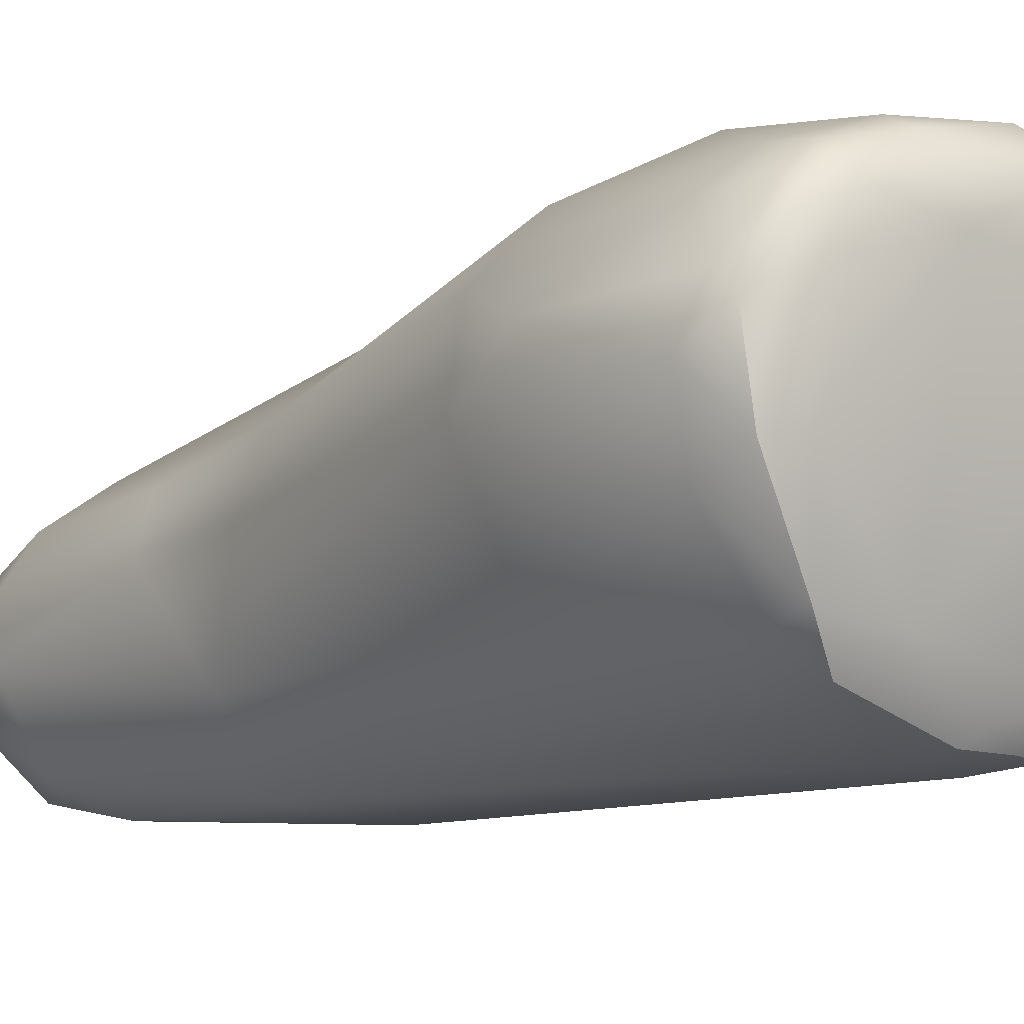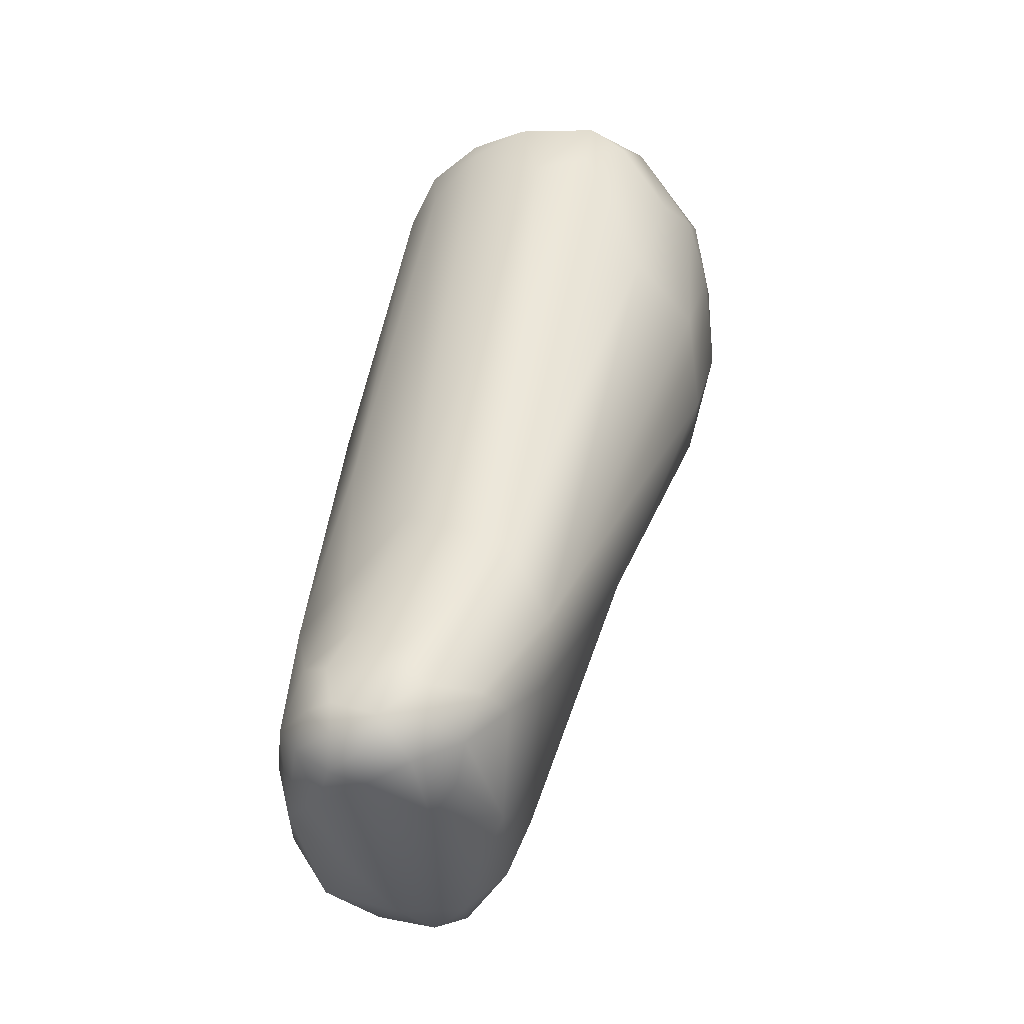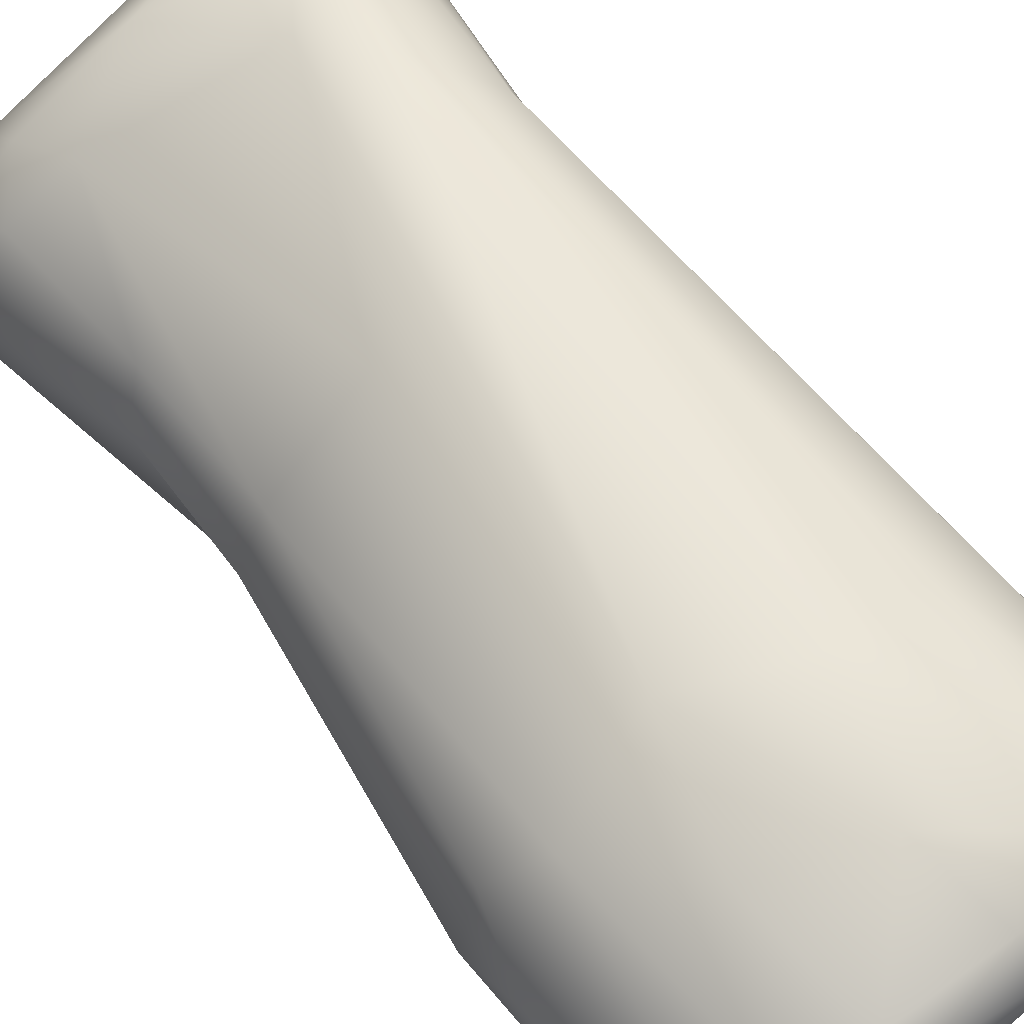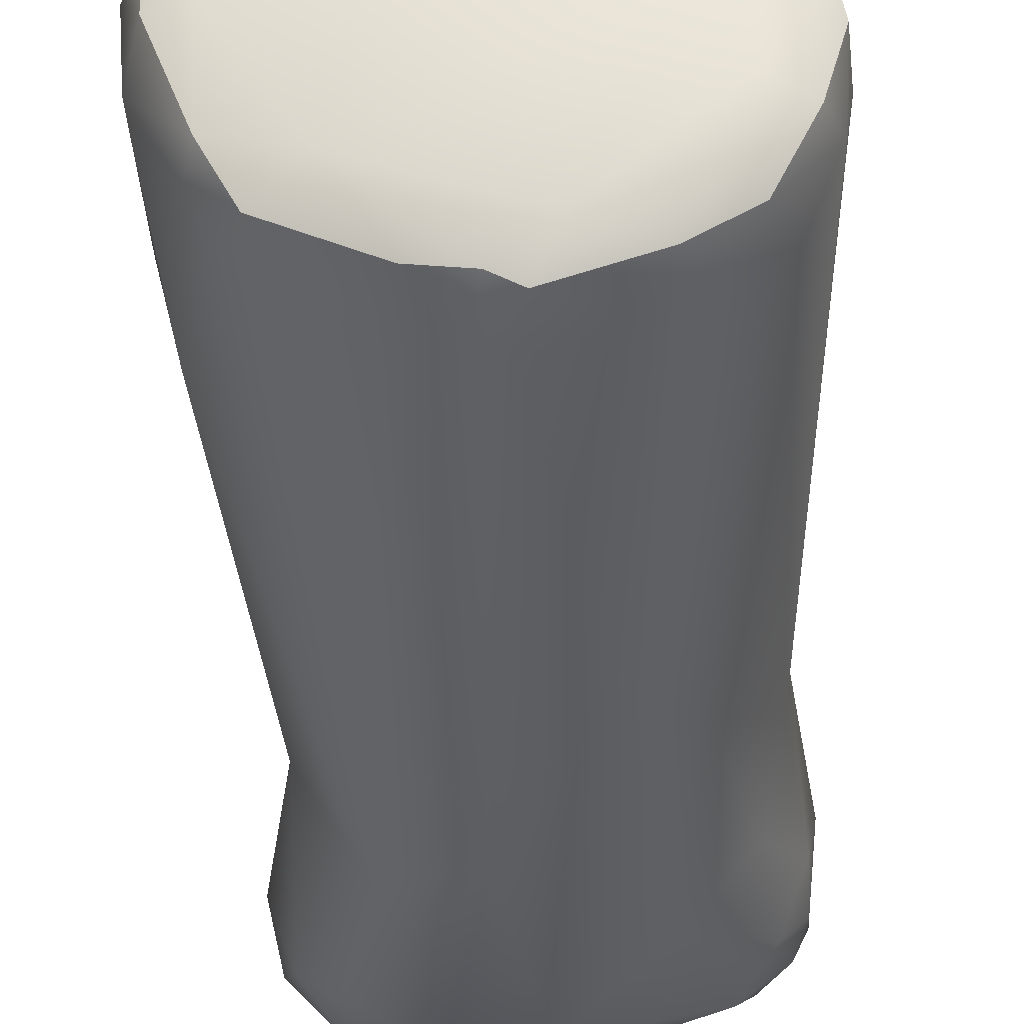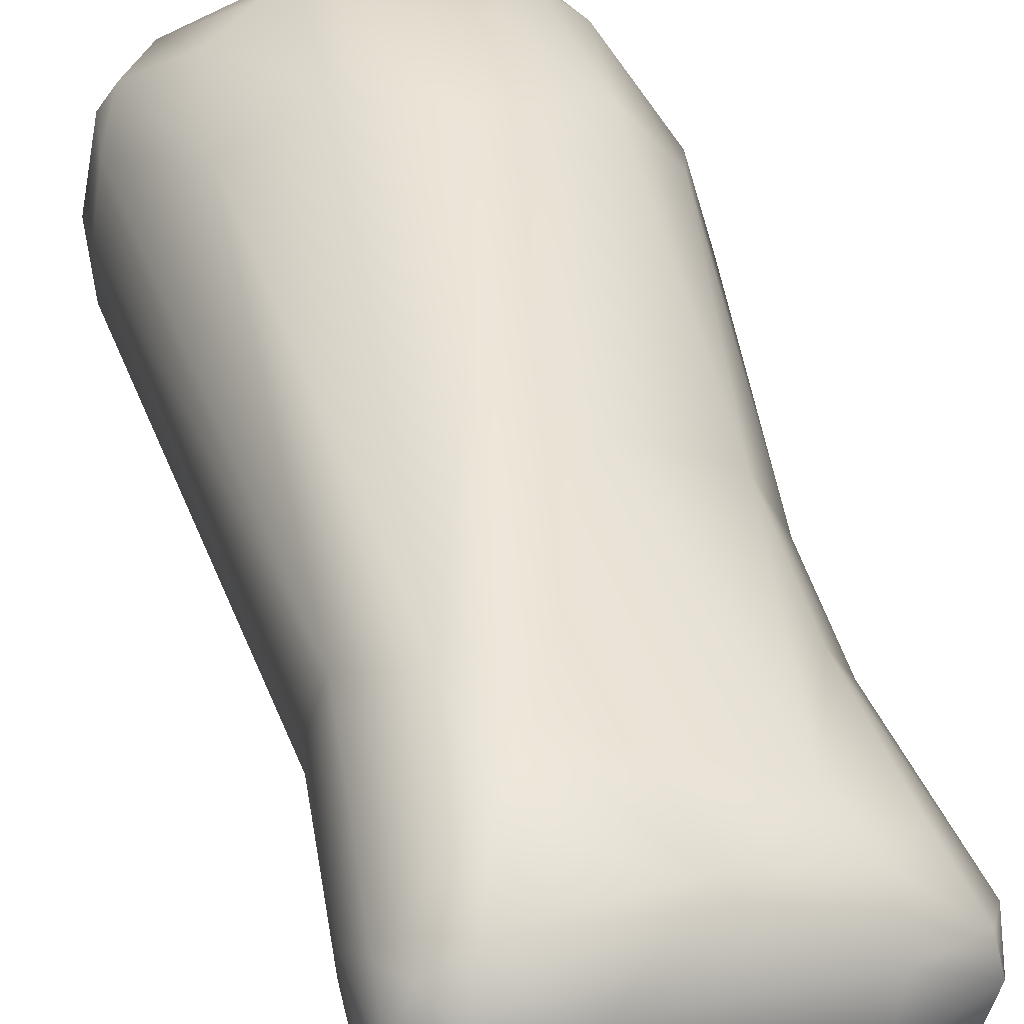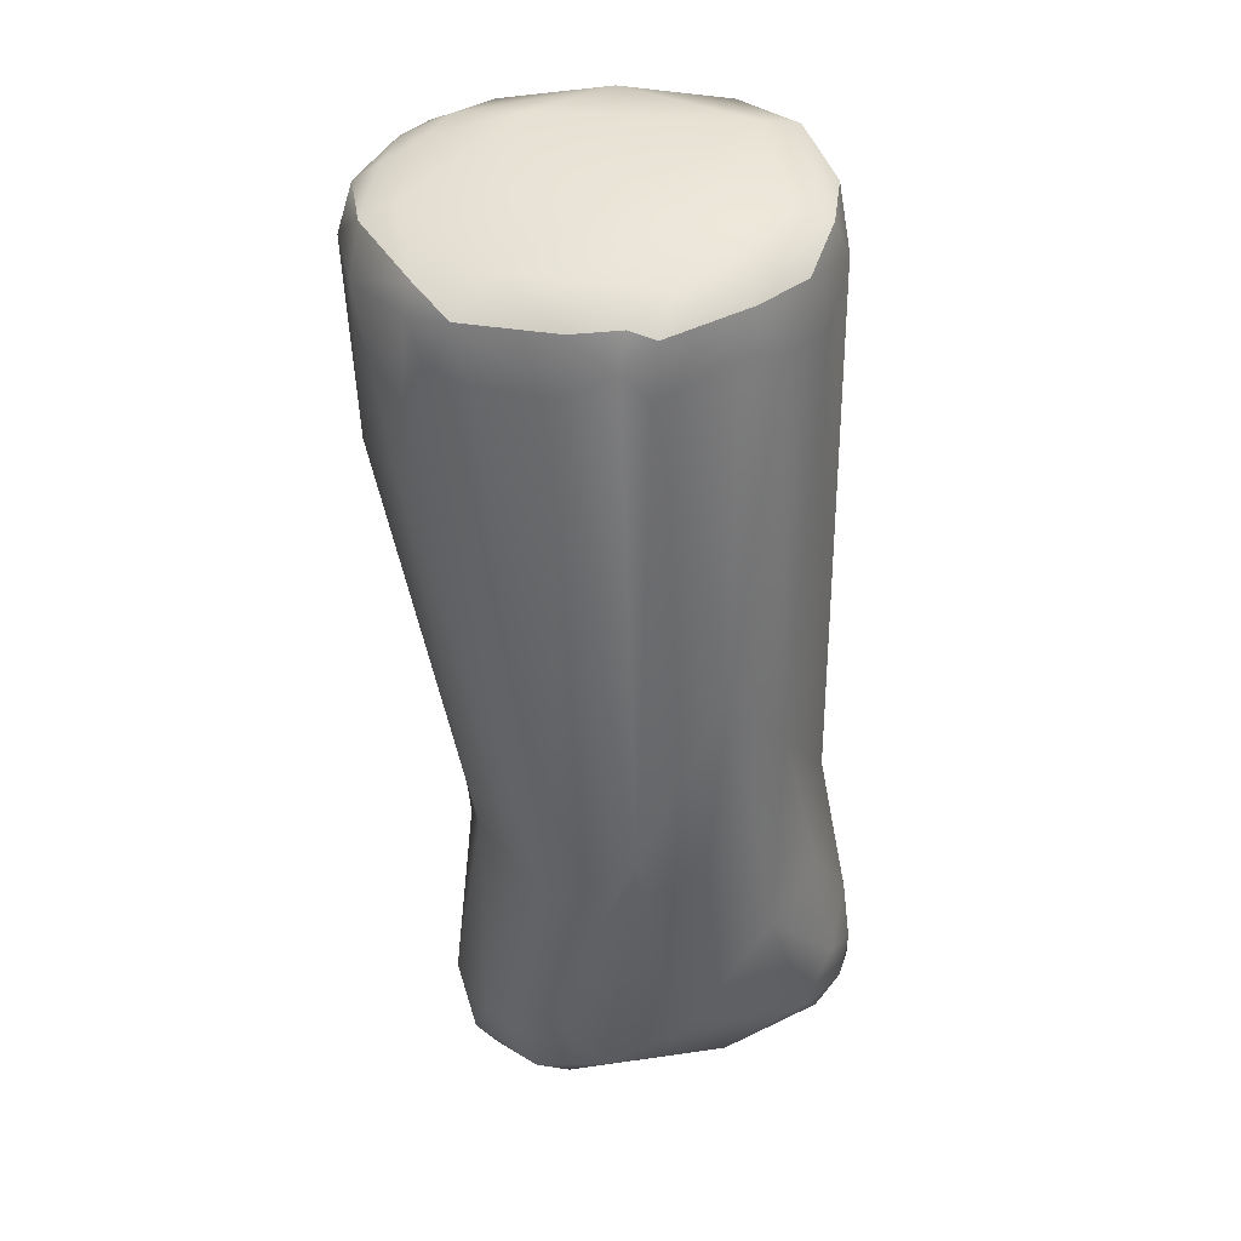
<metadata>
{"format":"obj","ext":"obj","renderer":"f3d","projection":"perspective","resolution":1024,"background":"white","views":[{"elev":3.5,"azim":139.4,"up":"+Z"},{"elev":-42.2,"azim":-77.8,"up":"+Y"},{"elev":78.5,"azim":138.4,"up":"+Z"},{"elev":-30.4,"azim":-179.6,"up":"+Z"},{"elev":28.8,"azim":-18.6,"up":"+Z"},{"elev":47.1,"azim":171.8,"up":"+Y"}]}
</metadata>
<code>
v 1.222 -129.3 1081
v 1.561 -129.2 1080
v 1.289 -128.3 1080
v 1.266 -129.8 1082
v 1.511 -130 1081
v 2.24 -129.8 1080
v 1.77 -130.5 1081
v 2.278 -130.5 1080
v 2.615 -130.8 1081
v 3.379 -130.5 1080
v 2.235 -130.5 1082
v 3.505 -130.4 1083
v 4.22 -130.8 1082
v 1.104 -128 1082
v 1.692 -129.8 1083
v 1.335 -129.1 1083
v 2.661 -129.9 1084
v 2.216 -128.8 1084
v 3.165 -128.8 1084
v 4.751 -129.9 1079
v 5.967 -127.5 1078
v 2.672 -128.9 1079
v 1.907 -127.7 1080
v 3.715 -125.1 1079
v 1.358 -127.1 1081
v 2.346 -124.9 1080
v 1.987 -123.2 1082
v 1.811 -123.9 1083
v 2.059 -124.5 1085
v 3.46 -119.7 1080
v 4.942 -117.2 1079
v 2.682 -109.8 1082
v 3.16 -108.1 1082
v 1.986 -108.9 1084
v 8.395 -130.6 1080
v 8.81 -130.6 1082
v 5.88 -129.9 1084
v 8.667 -129.7 1083
v 8.177 -128.6 1084
v 3.22 -126.1 1085
v 4.215 -127.4 1085
v 7.942 -128.4 1078
v 8.731 -129.6 1078
v 9.571 -128.8 1078
v 10.39 -129.5 1079
v 10.56 -127.3 1079
v 10.92 -128.9 1080
v 9.256 -126.6 1078
v 7.085 -121.4 1078
v 9.018 -122.9 1079
v 2.014 -109.9 1087
v 2.576 -109 1088
v 3.221 -113.6 1088
v 3.785 -109.2 1081
v 3.777 -107.7 1082
v 2.377 -107.9 1084
v 1.679 -110.3 1086
v 1.943 -108.1 1085
v 2.505 -107.7 1085
v 3.278 -107.6 1084
v 2.338 -108.1 1087
v 3.359 -107.7 1087
v 3.491 -108.3 1088
v 4.724 -108.9 1081
v 4.381 -108 1081
v 6.376 -108.2 1081
v 6.551 -109.4 1080
v 5.93 -107.7 1082
v 7.151 -108.8 1081
v 6.983 -108 1081
v 8.312 -109.4 1081
v 8.117 -108.1 1081
v 7.783 -107.8 1081
v 9.799 -128.7 1083
v 10.46 -129.8 1082
v 10.68 -129.8 1081
v 11.05 -128.8 1081
v 11.21 -127.9 1081
v 10.49 -124.6 1083
v 9.704 -125.1 1084
v 7.197 -122 1087
v 10.43 -122.4 1081
v 9.815 -121.7 1085
v 10.73 -121.4 1084
v 7.742 -114.9 1089
v 5.465 -113.8 1089
v 3.78 -110.5 1089
v 5.086 -109.9 1090
v 6.396 -111.1 1090
v 6.169 -108.9 1090
v 11.49 -113.1 1083
v 6.031 -108 1089
v 8.1 -108 1088
v 9.994 -109.6 1082
v 10.78 -109.7 1082
v 9.27 -107.9 1083
v 10.25 -108.4 1082
v 11.11 -108.8 1083
v 10.93 -108.2 1083
v 11.39 -114.7 1087
v 12.17 -114.3 1085
v 12.05 -112.9 1087
v 8.764 -112.1 1090
v 10.26 -114.2 1089
v 12.09 -109.3 1085
v 11.01 -108 1086
v 11.79 -108.3 1085
v 12.24 -109.4 1086
v 11.25 -108.2 1087
v 11.19 -110.2 1089
v 11.82 -109.2 1088
v 11.83 -108.6 1087
v 8.583 -109.2 1090
v 8.557 -108.5 1090
v 9.579 -108.2 1089
v 10.23 -108.1 1088
v 10.19 -109.9 1089
v 9.971 -109.1 1089
v 10.69 -109 1089
v 10.05 -108.7 1089
v 10.74 -108.6 1089
v 3.16 -108.1 1082
v 2.377 -107.9 1084
v 1.943 -108.1 1085
v 2.338 -108.1 1087
v 4.381 -108 1081
v 6.376 -108.2 1081
v 6.983 -108 1081
v 8.117 -108.1 1081
v 10.68 -129.8 1081
v 10.25 -108.4 1082
v 10.93 -108.2 1083
v 11.79 -108.3 1085
g grp1
f 5 4 1
f 8 5 6
f 5 2 6
f 5 1 2
f 6 2 22
f 1 3 2
f 14 25 3
f 1 14 3
f 2 23 22
f 23 2 3
f 7 11 4
f 8 7 5
f 4 5 7
f 1 4 14
f 10 8 6
f 20 10 6
f 7 8 9
f 7 9 11
f 15 4 11
f 16 4 15
f 10 9 8
f 16 14 4
f 9 10 35
f 35 10 20
f 11 9 13
f 13 12 11
f 12 17 11
f 11 17 15
f 35 13 9
f 12 37 17
f 12 13 37
f 28 27 25
f 14 28 25
f 16 29 14
f 29 28 14
f 15 17 18
f 18 16 15
f 29 16 18
f 37 19 17
f 17 19 18
f 40 18 19
f 18 40 29
f 41 19 37
f 19 41 40
f 20 42 43
f 20 21 42
f 42 21 49
f 35 20 43
f 25 23 3
f 23 24 22
f 6 22 20
f 22 21 20
f 21 22 24
f 21 24 31
f 27 26 25
f 26 23 25
f 23 26 24
f 49 21 31
f 24 26 30
f 26 27 30
f 24 30 31
f 54 31 30
f 27 32 30
f 30 32 54
f 34 32 27
f 54 32 33
f 65 54 33
f 27 57 34
f 57 58 34
f 34 33 32
f 58 56 34
f 33 34 56
f 36 35 76
f 76 75 36
f 35 36 13
f 36 37 13
f 39 41 37
f 39 81 41
f 37 36 38
f 39 37 38
f 38 74 39
f 85 40 41
f 81 85 41
f 44 43 42
f 42 48 44
f 42 49 48
f 45 43 44
f 35 43 45
f 46 44 48
f 46 48 50
f 45 76 35
f 46 47 44
f 44 47 45
f 82 46 50
f 47 130 45
f 47 46 78
f 46 82 78
f 82 79 78
f 50 48 49
f 29 40 53
f 29 57 28
f 28 57 27
f 29 51 57
f 51 61 57
f 53 51 29
f 53 52 51
f 61 51 52
f 52 53 87
f 87 63 52
f 50 49 71
f 64 31 54
f 65 64 54
f 123 55 122
f 64 67 31
f 68 55 60
f 59 123 124
f 57 61 58
f 60 123 59
f 123 60 55
f 62 60 59
f 59 124 125
f 68 60 62
f 62 59 125
f 125 63 62
f 63 61 52
f 126 122 55
f 68 126 55
f 66 67 64
f 64 65 66
f 127 126 68
f 49 67 69
f 49 31 67
f 67 66 69
f 69 66 70
f 68 128 127
f 71 49 69
f 72 71 69
f 72 69 70
f 129 128 73
f 68 73 128
f 62 96 68
f 97 71 72
f 96 73 68
f 38 36 75
f 74 38 75
f 75 130 77
f 47 77 130
f 78 77 47
f 77 78 79
f 80 39 74
f 75 77 74
f 74 77 80
f 77 79 80
f 39 83 81
f 84 79 82
f 79 83 80
f 39 80 83
f 79 84 83
f 83 104 81
f 85 81 104
f 83 100 104
f 53 40 86
f 40 85 86
f 82 50 91
f 87 53 86
f 87 86 88
f 87 88 63
f 86 89 88
f 89 86 85
f 88 90 63
f 89 90 88
f 63 90 92
f 90 89 113
f 90 113 114
f 103 89 85
f 89 103 113
f 94 50 71
f 95 50 94
f 91 50 95
f 82 91 101
f 93 96 62
f 63 92 62
f 62 92 93
f 114 92 90
f 93 92 115
f 115 116 93
f 71 97 94
f 94 97 95
f 98 91 95
f 98 95 97
f 91 98 105
f 131 129 96
f 96 129 73
f 96 99 131
f 132 98 97
f 93 106 96
f 105 98 132
f 106 99 96
f 83 84 100
f 82 101 84
f 84 101 100
f 100 101 102
f 104 103 85
f 117 103 104
f 110 104 100
f 110 102 111
f 110 100 102
f 113 103 117
f 101 91 105
f 108 102 101
f 93 116 106
f 105 132 107
f 101 105 108
f 116 109 106
f 116 121 109
f 106 109 133
f 108 105 107
f 102 108 111
f 110 117 104
f 112 108 107
f 109 112 133
f 117 110 119
f 119 110 111
f 119 111 121
f 112 121 111
f 112 109 121
f 111 108 112
f 114 115 92
f 117 118 113
f 114 113 118
f 114 120 115
f 120 121 115
f 121 116 115
f 117 119 118
f 118 119 120
f 114 118 120
f 119 121 120
f 133 99 106

</code>
